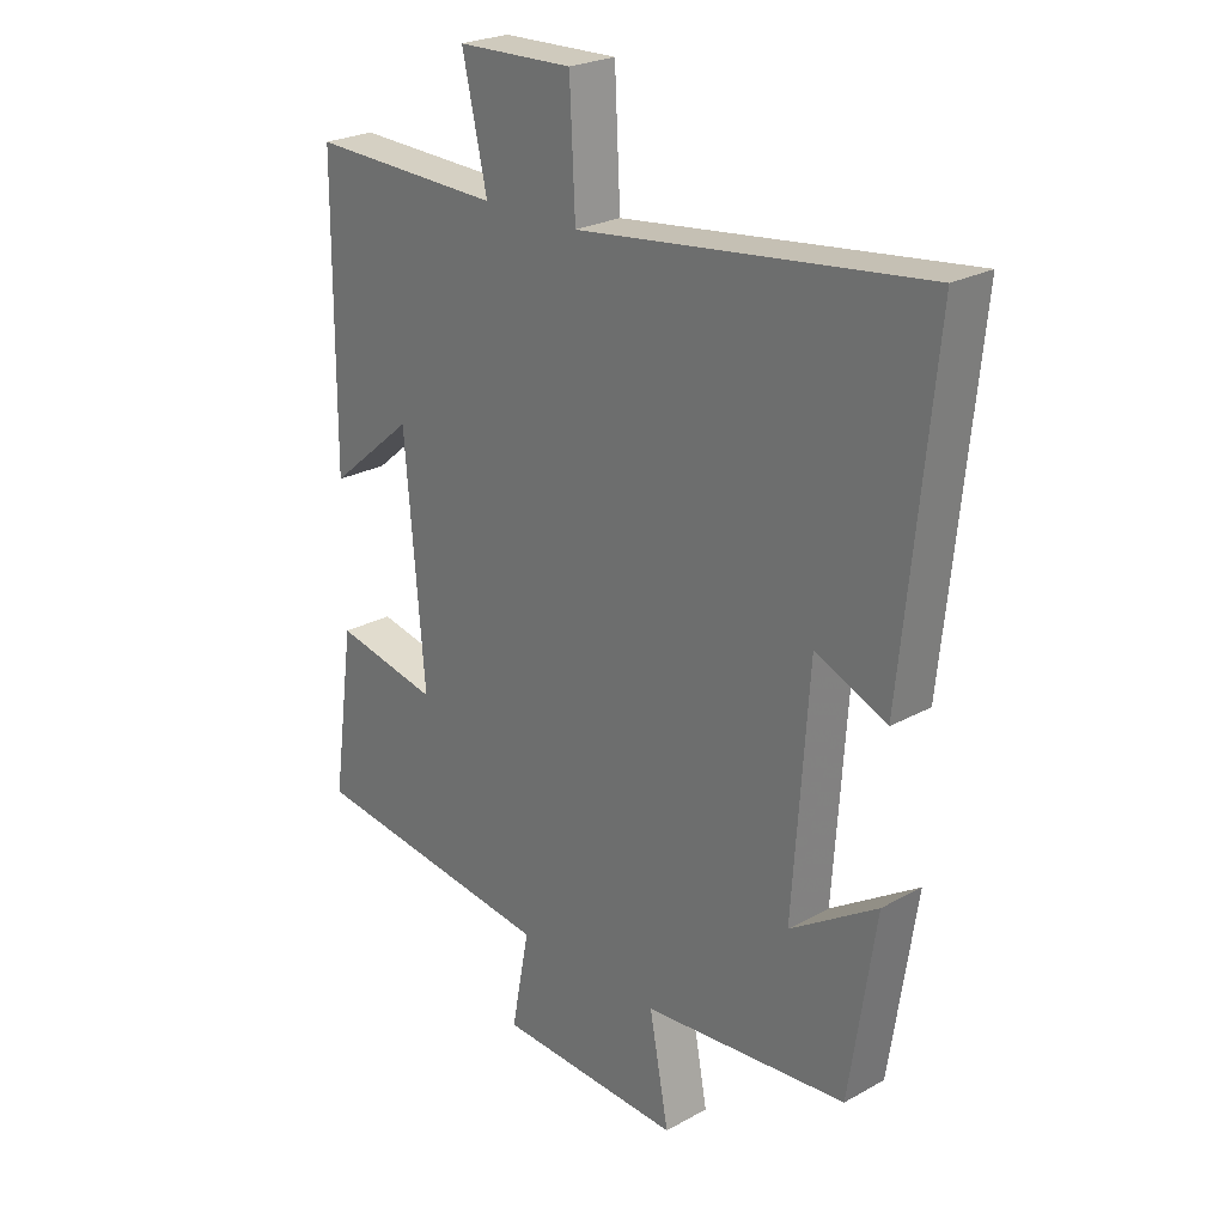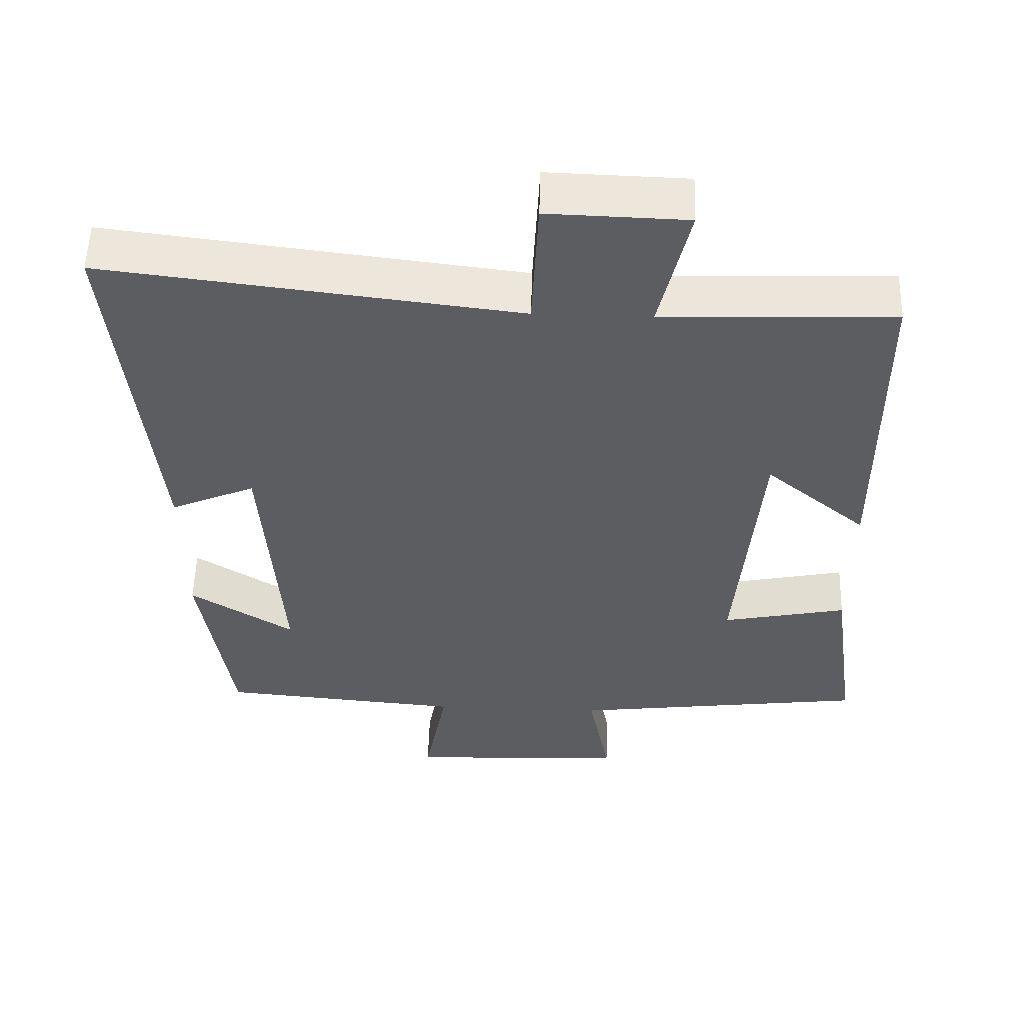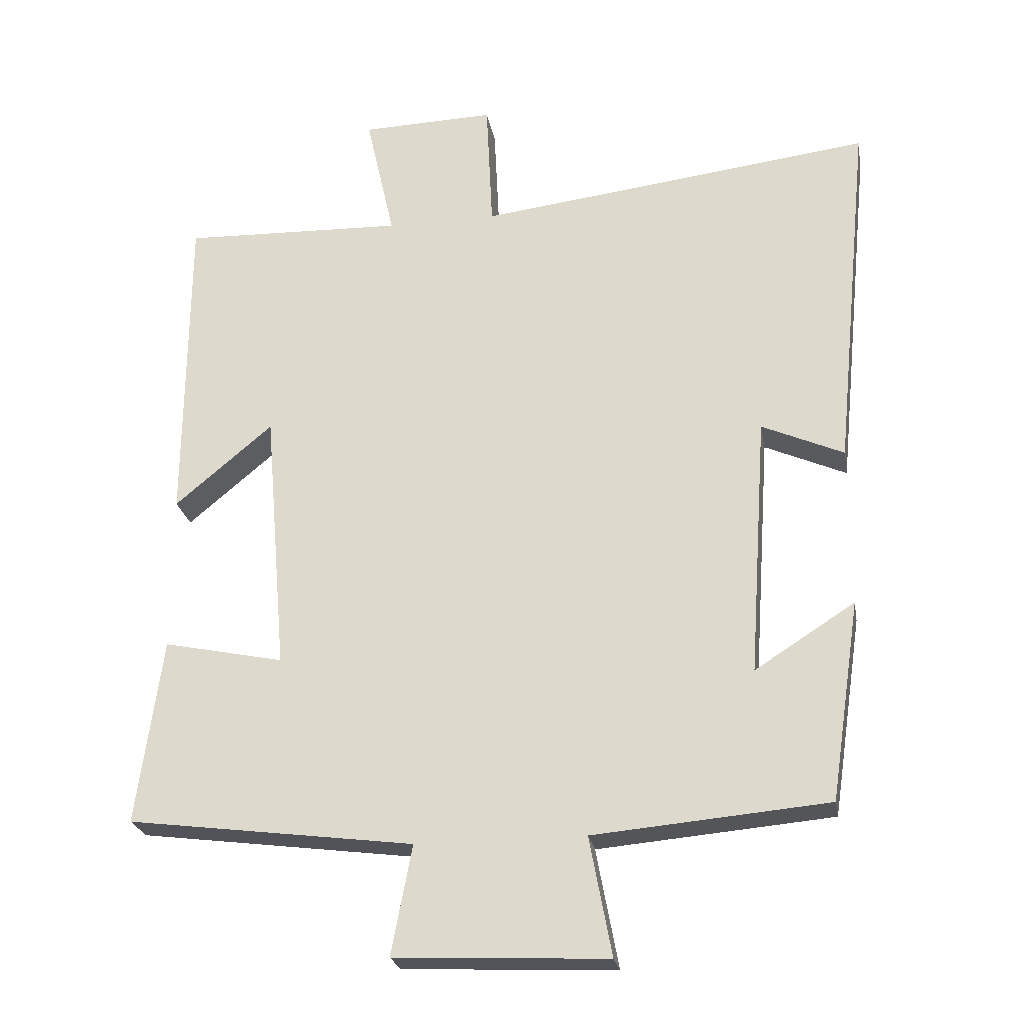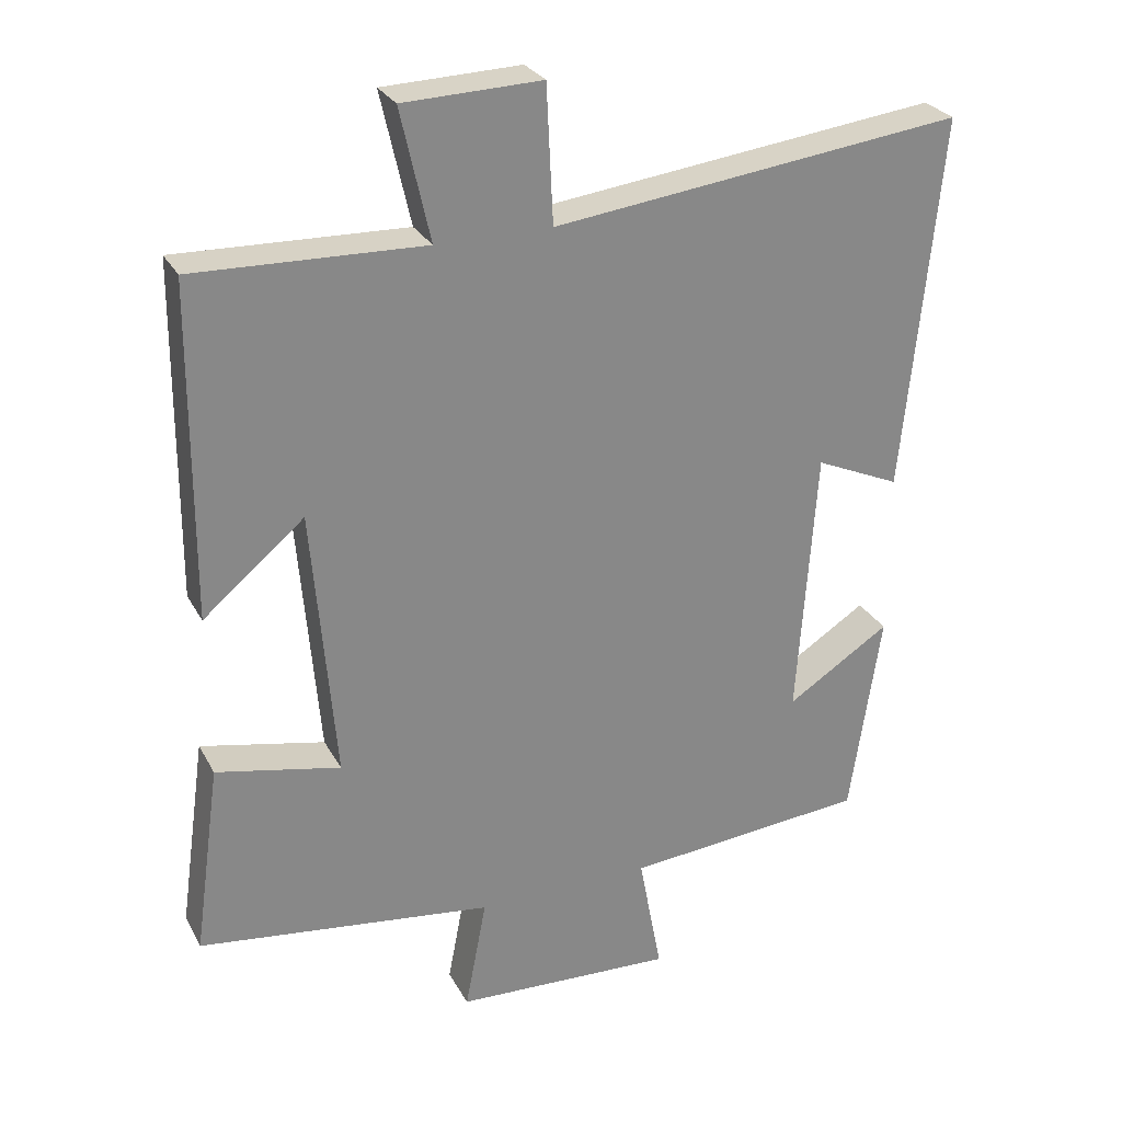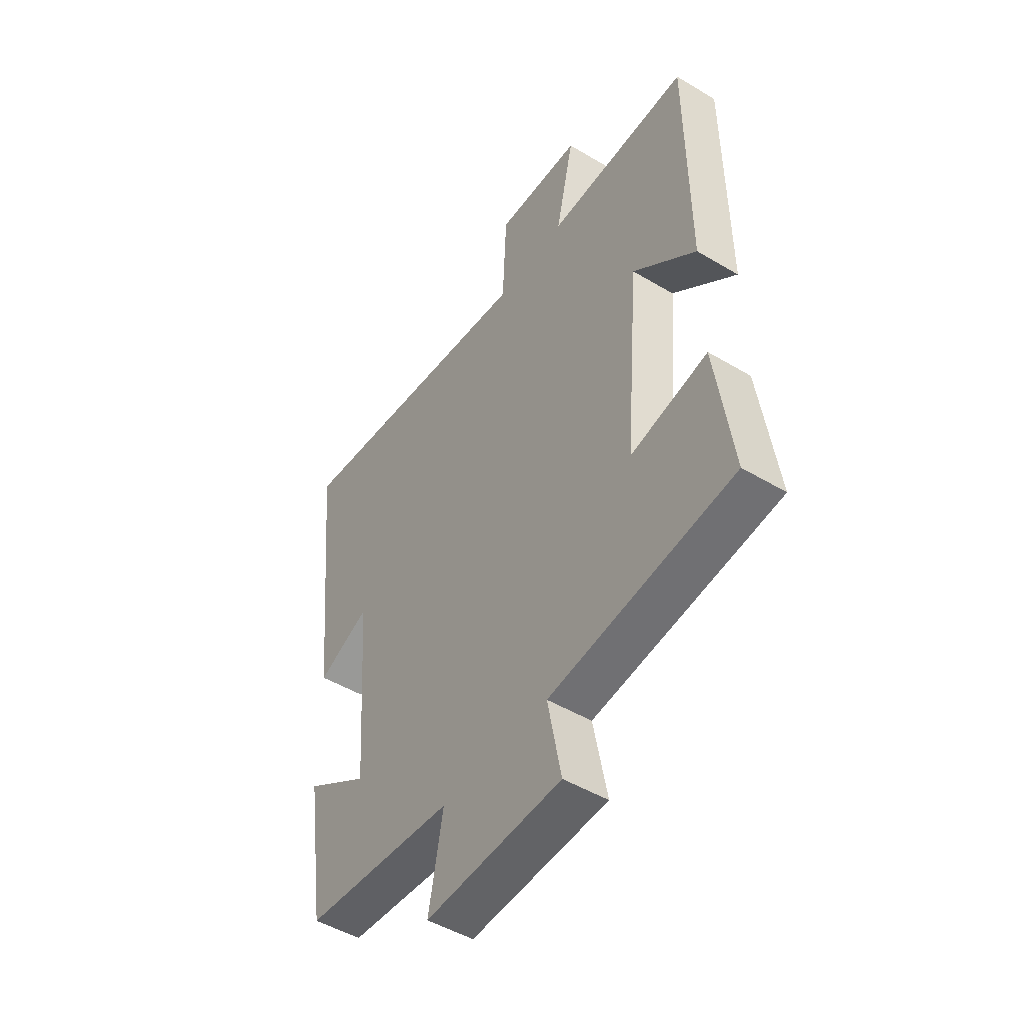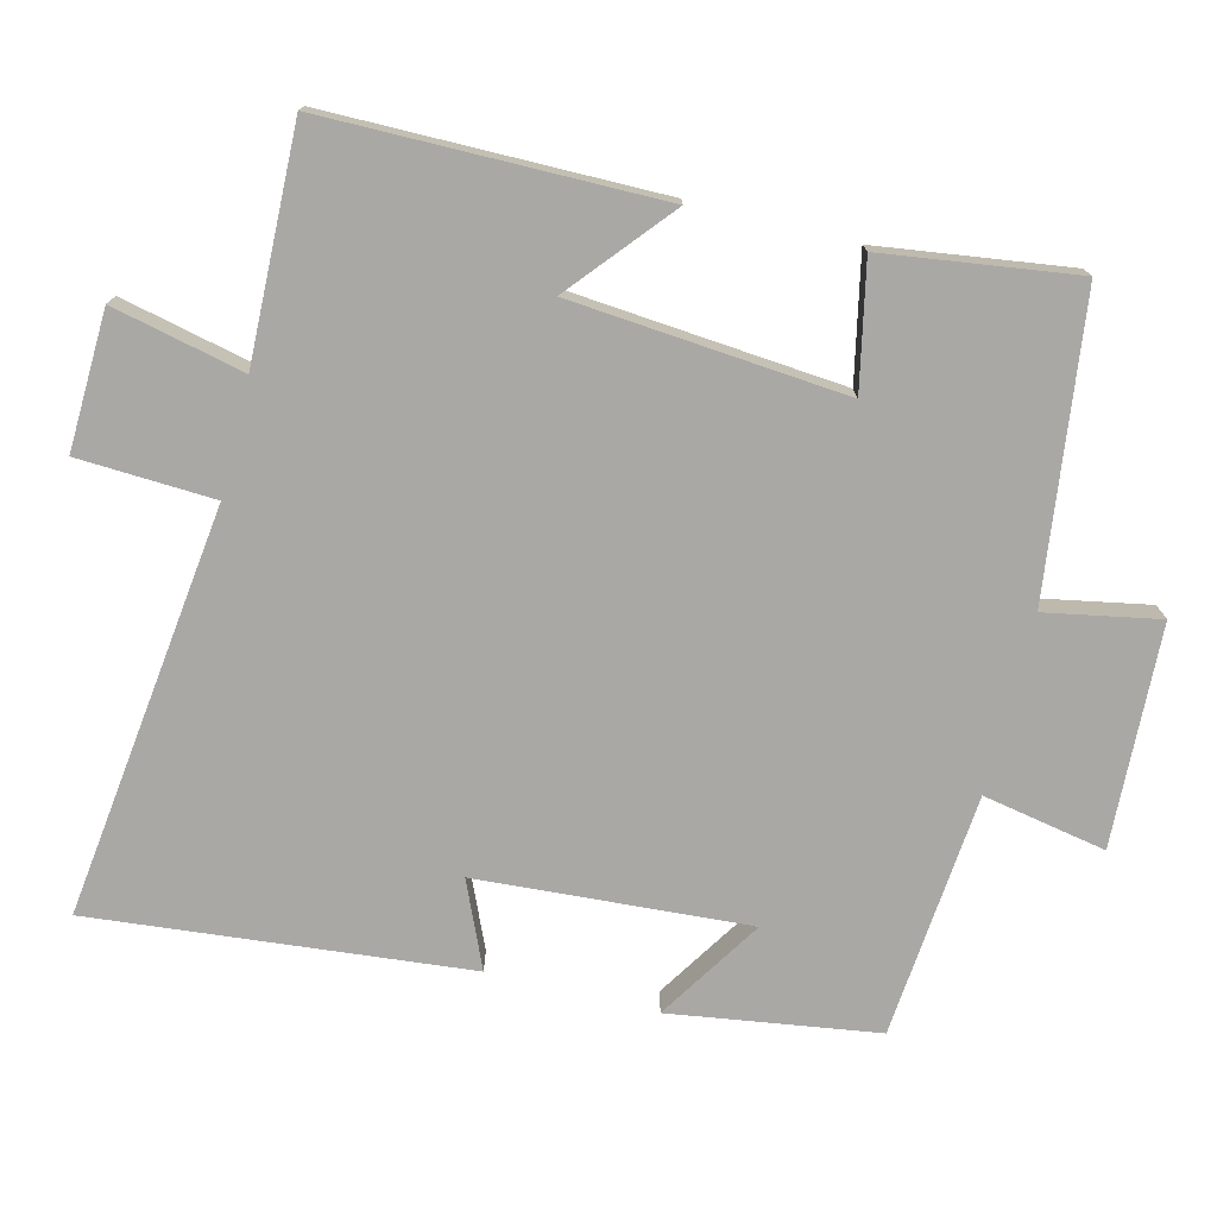
<metadata>
{"format":"obj","ext":"obj","renderer":"f3d","projection":"perspective","resolution":1024,"background":"white","views":[{"elev":24.6,"azim":-132.2,"up":"+Z"},{"elev":54.4,"azim":1.7,"up":"+Z"},{"elev":-24.2,"azim":-170.1,"up":"+Z"},{"elev":27.6,"azim":156.7,"up":"+Z"},{"elev":-48.6,"azim":56.3,"up":"+Z"},{"elev":-75.2,"azim":75.9,"up":"+Y"}]}
</metadata>
<code>
v -0.552 0.07 0.57
v 0.018 0.07 0.5
v 0.027 0.07 0.689
v 0.219 0.07 0.683
v 0.178 0.07 0.5
v 0.497 0.07 0.51
v 0.5 0.07 0.046
v 0.359 0.07 0.164
v 0.327 0.07 -0.216
v 0.5 0.07 -0.18
v 0.537 0.07 -0.447
v 0.125 0.07 -0.5
v 0.155 0.07 -0.657
v -0.151 0.07 -0.671
v -0.119 0.07 -0.5
v -0.457 0.07 -0.47
v -0.5 0.07 -0.183
v -0.356 0.07 -0.275
v -0.382 0.07 0.101
v -0.5 0.07 0.049
v -0.552 0 0.57
v 0.018 0 0.5
v 0.027 0 0.689
v 0.219 0 0.683
v 0.178 0 0.5
v 0.497 0 0.51
v 0.5 0 0.046
v 0.359 0 0.164
v 0.327 0 -0.216
v 0.5 0 -0.18
v 0.537 0 -0.447
v 0.125 0 -0.5
v 0.155 0 -0.657
v -0.151 0 -0.671
v -0.119 0 -0.5
v -0.457 0 -0.47
v -0.5 0 -0.183
v -0.356 0 -0.275
v -0.382 0 0.101
v -0.5 0 0.049
f 19 20 1 2
f 18 19 2
f 15 16 17 18
f 15 18 2
f 12 13 14 15
f 12 15 2
f 9 10 11 12
f 8 9 12 2
f 5 6 7 8
f 5 8 2 3
f 3 4 5
f 22 21 40 39
f 22 39 38
f 38 37 36 35
f 22 38 35
f 35 34 33 32
f 22 35 32
f 32 31 30 29
f 22 32 29 28
f 28 27 26 25
f 23 22 28 25
f 25 24 23
f 1 21 22 2
f 2 22 23 3
f 3 23 24 4
f 4 24 25 5
f 5 25 26 6
f 6 26 27 7
f 7 27 28 8
f 8 28 29 9
f 9 29 30 10
f 10 30 31 11
f 11 31 32 12
f 12 32 33 13
f 13 33 34 14
f 14 34 35 15
f 15 35 36 16
f 16 36 37 17
f 17 37 38 18
f 18 38 39 19
f 19 39 40 20
f 20 40 21 1

</code>
